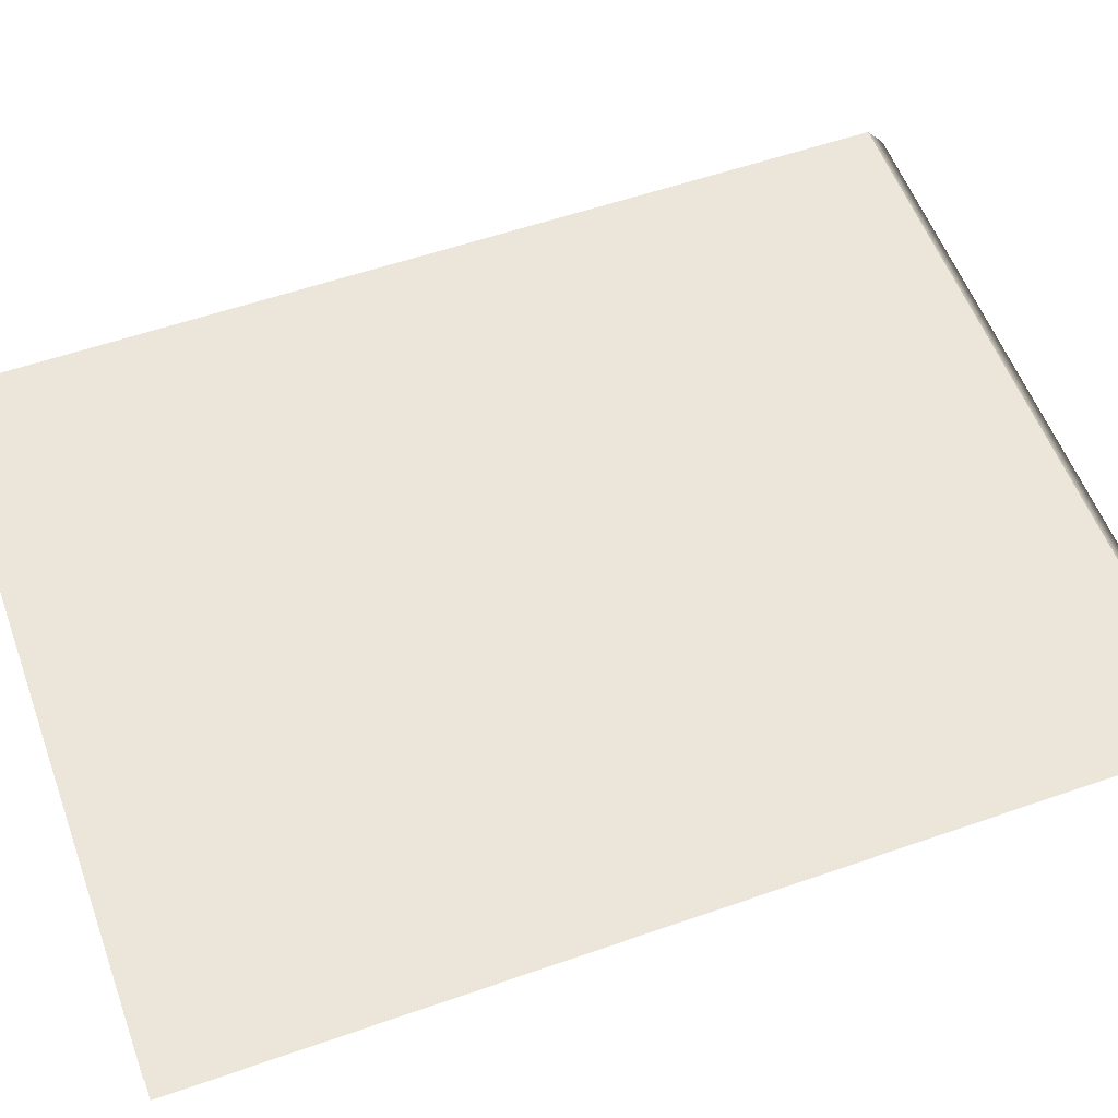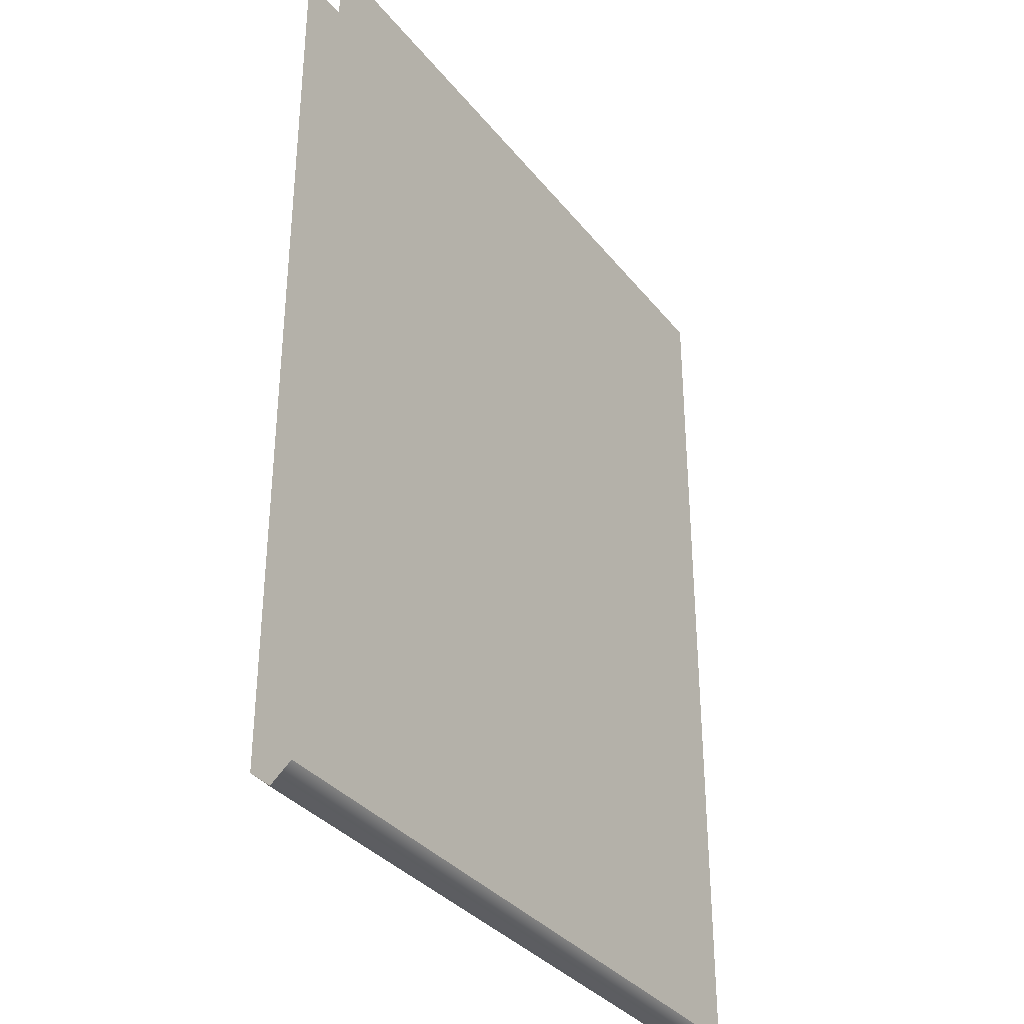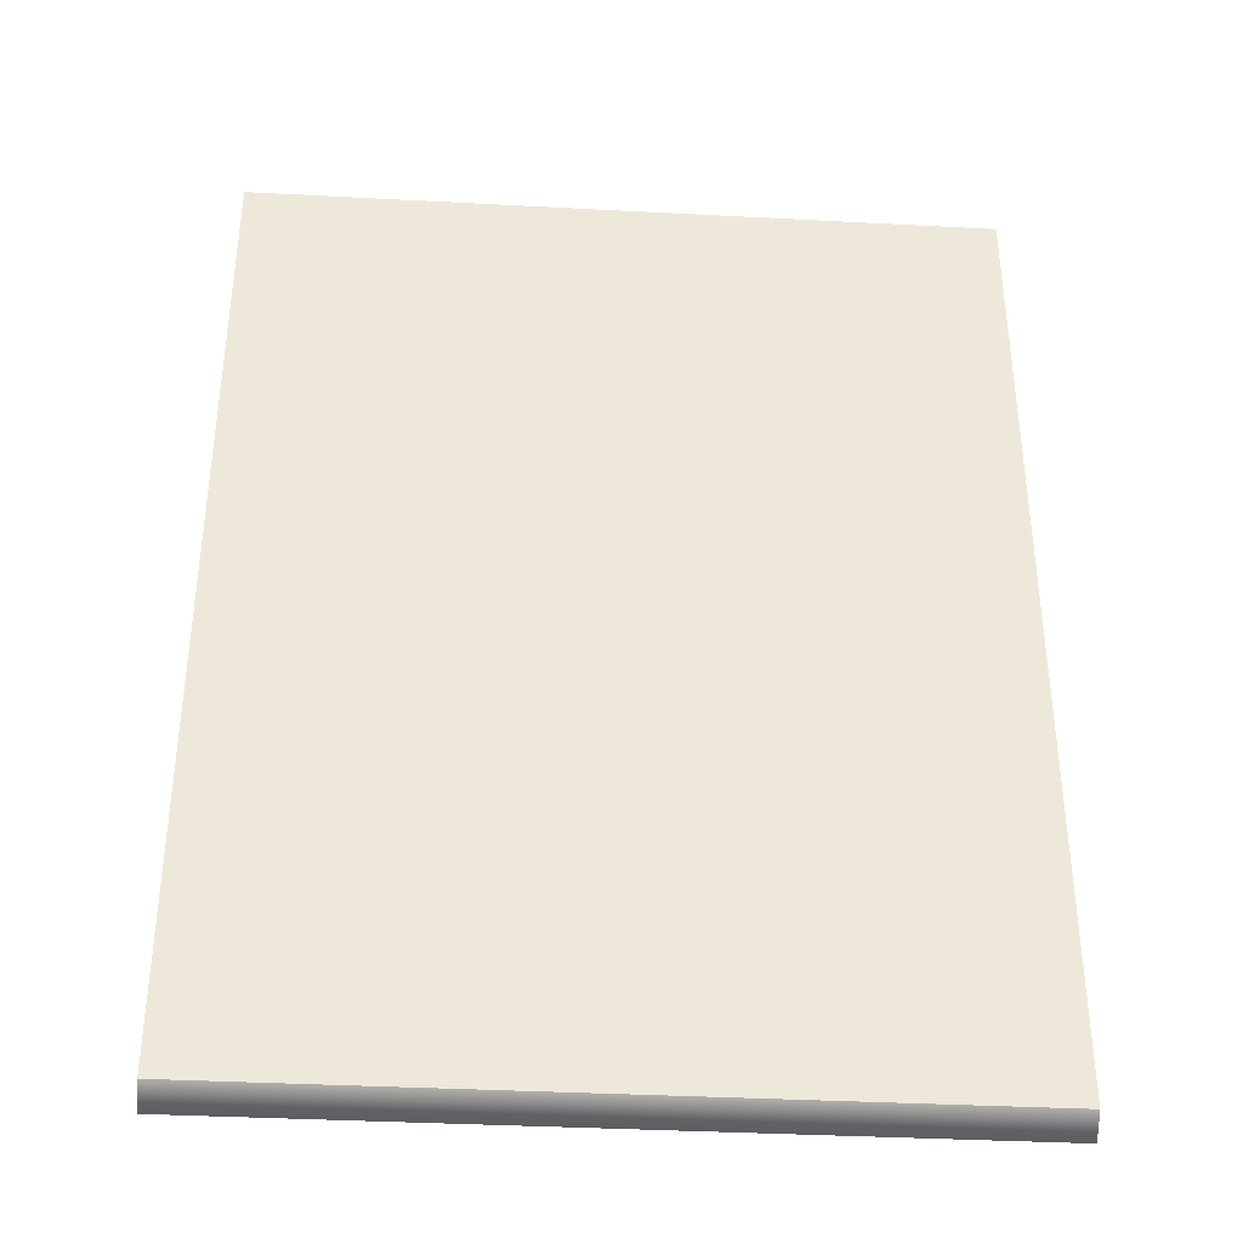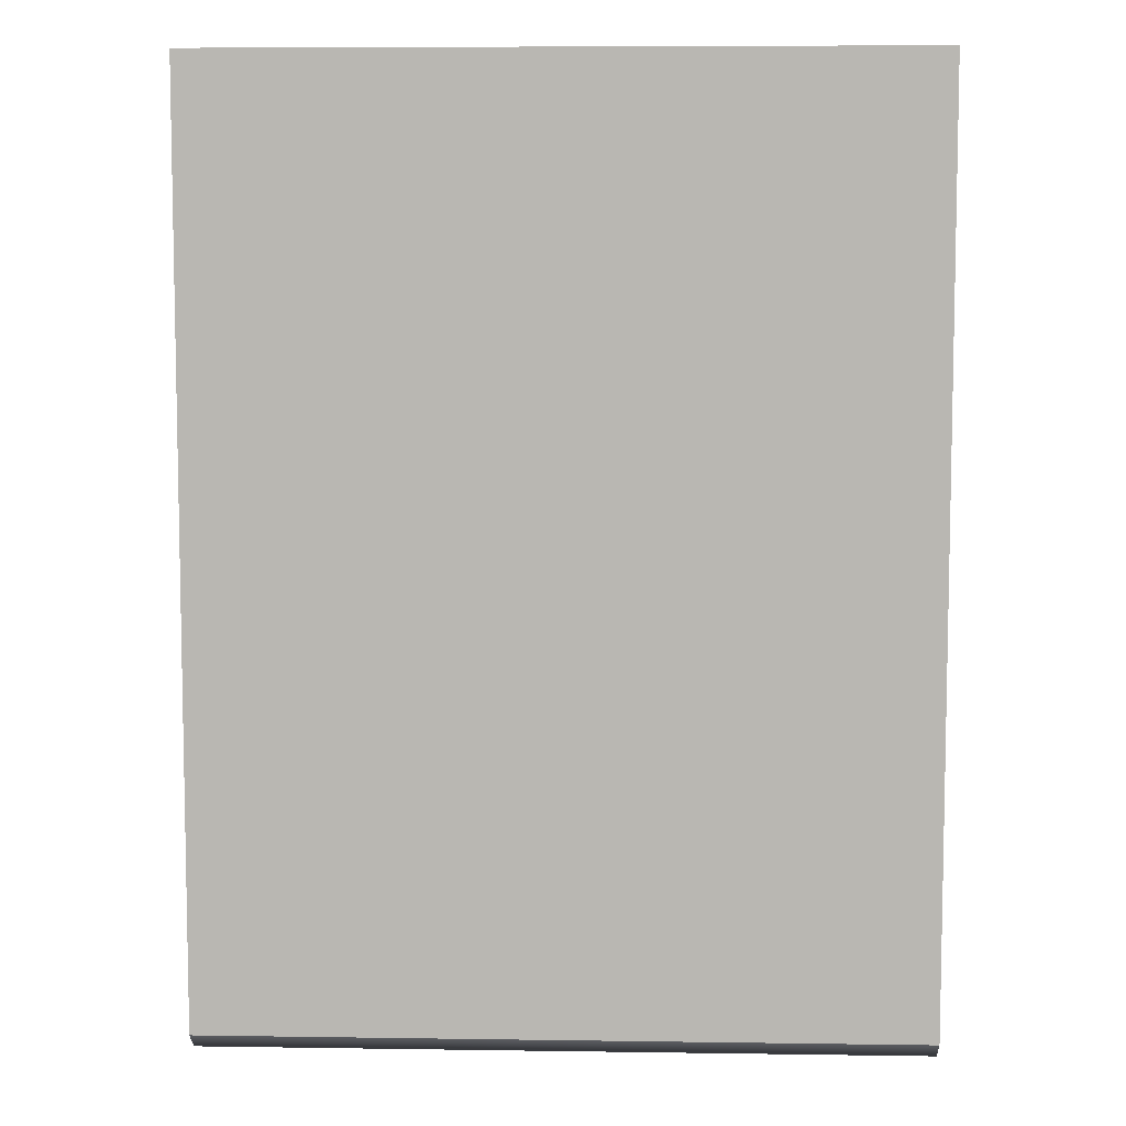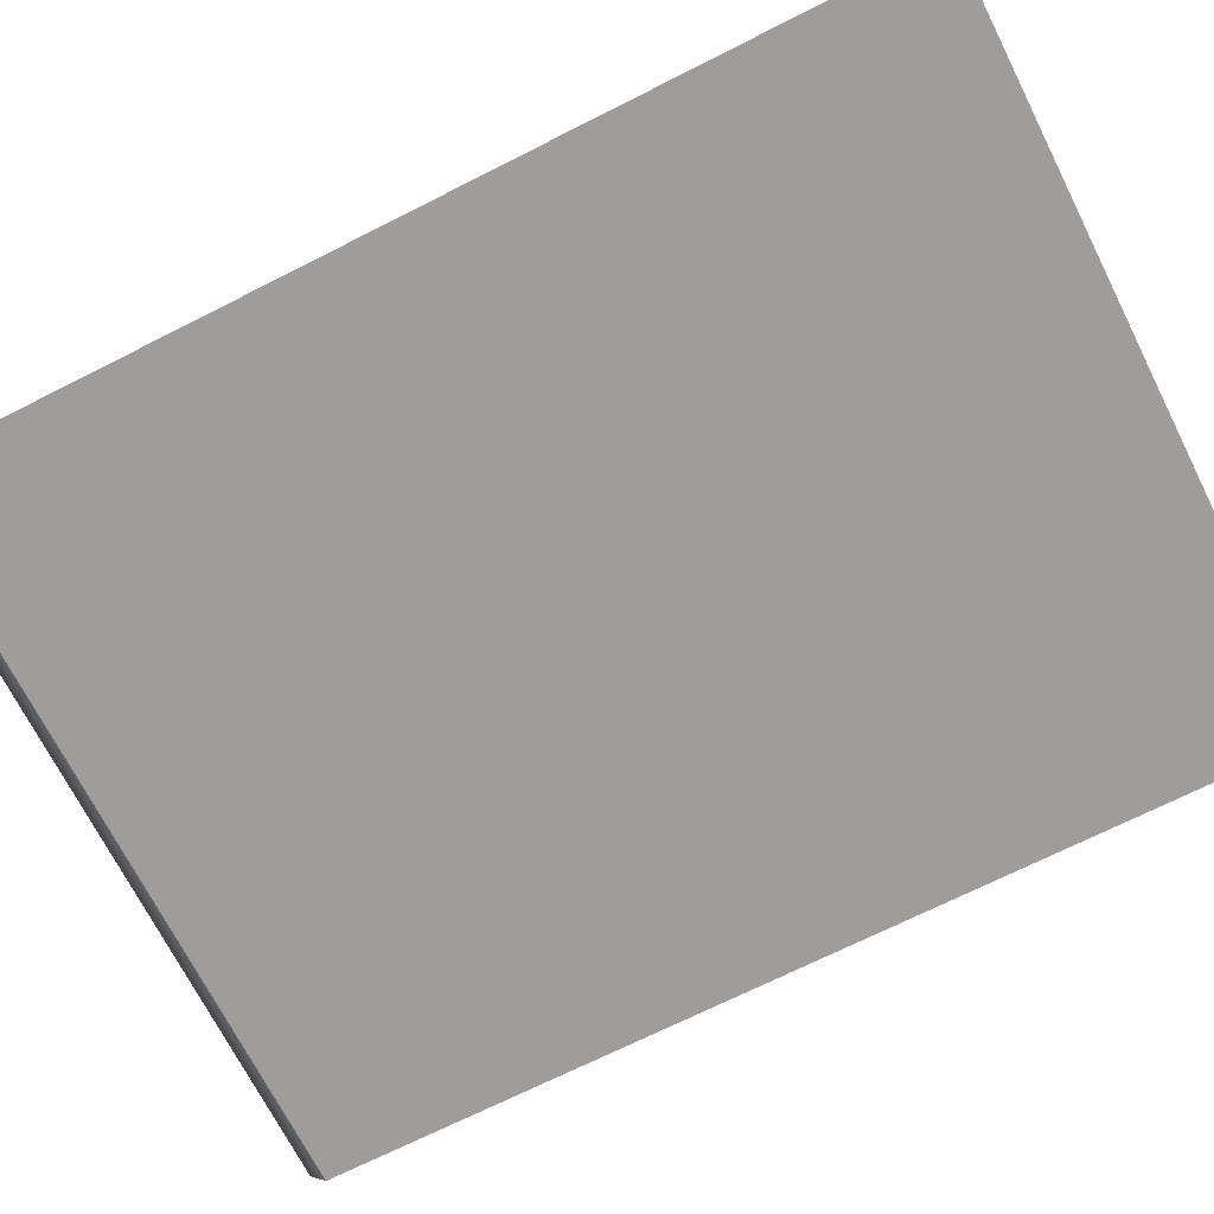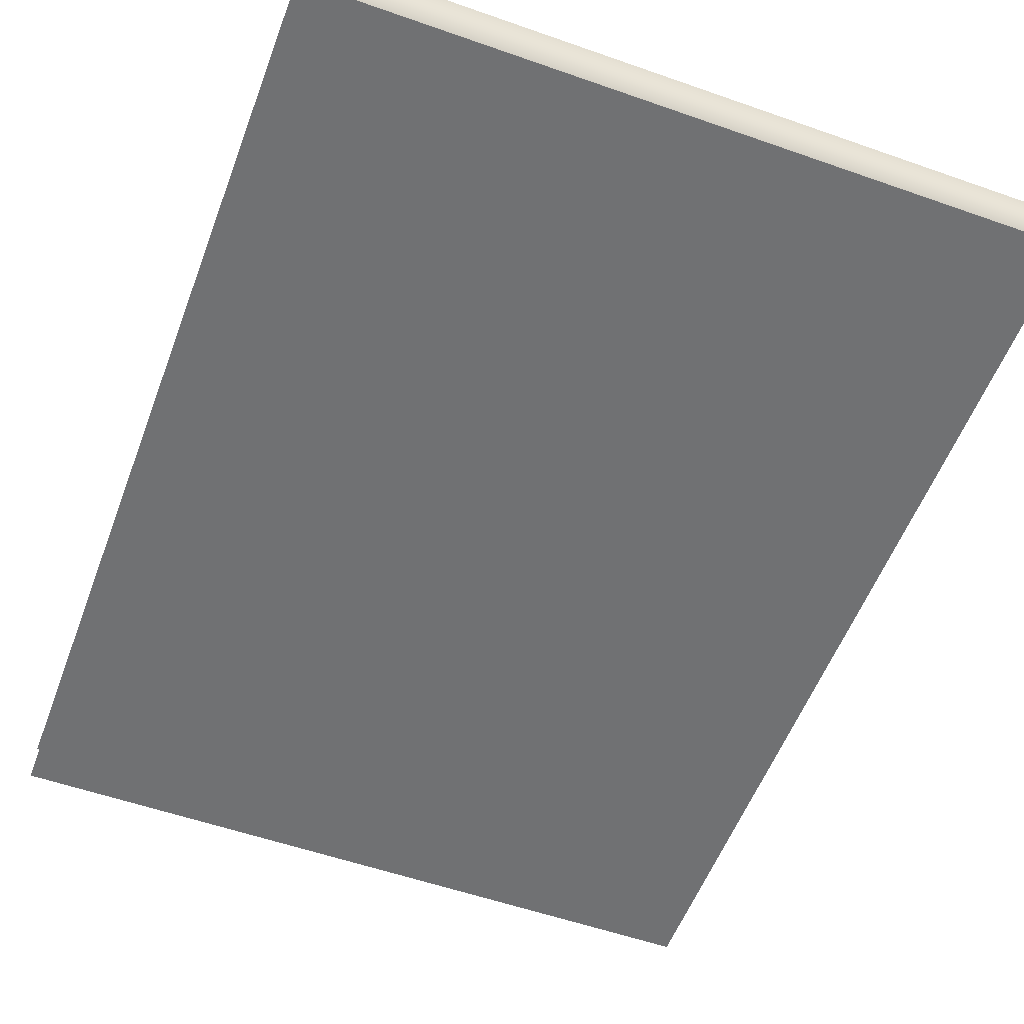
<metadata>
{"format":"obj","ext":"obj","renderer":"f3d","projection":"perspective","resolution":1024,"background":"white","views":[{"elev":56.3,"azim":-110.1,"up":"+Z"},{"elev":-34.6,"azim":-57.2,"up":"+Y"},{"elev":-37.2,"azim":-3.9,"up":"+Y"},{"elev":7.3,"azim":-177.6,"up":"+Y"},{"elev":-70.4,"azim":116.8,"up":"+Z"},{"elev":-55.1,"azim":-20.4,"up":"+Z"}]}
</metadata>
<code>
v -89.09 -231.5 5.596
v 89.09 -231.5 5.596
v -89.09 -231.5 -4.898
v 89.09 -231.5 -4.898
v 89.09 -235.9 0.3663
v -89.09 -235.9 0.3663
v -89.09 -173.6 5.596
v 89.09 -173.6 5.596
v -89.09 -173.6 -4.898
v 89.09 -173.6 -4.898
v -89.09 0 5.596
v 89.09 0 5.596
v 89.09 -57.86 5.596
v -89.09 -57.86 5.596
v 89.09 -115.7 5.596
v -89.09 -115.7 5.596
v -89.09 0 -4.898
v 89.09 0 -4.898
v 89.09 -57.86 -4.898
v -89.09 -57.86 -4.898
v 89.09 -115.7 -4.898
v -89.09 -115.7 -4.898
v -89.09 -231.5 5.596
v 89.09 -231.5 5.596
v -89.09 -231.5 -4.898
v 89.09 -231.5 -4.898
v 89.09 -235.9 0.3663
v -89.09 -235.9 0.3663
v -89.09 -173.6 5.596
v 89.09 -173.6 5.596
v -89.09 -173.6 -4.898
v 89.09 -173.6 -4.898
v -89.09 0 5.596
v 89.09 0 5.596
v 89.09 -57.86 5.596
v -89.09 -57.86 5.596
v 89.09 -115.7 5.596
v -89.09 -115.7 5.596
v -89.09 0 -4.898
v 89.09 0 -4.898
v 89.09 -57.86 -4.898
v -89.09 -57.86 -4.898
v 89.09 -115.7 -4.898
v -89.09 -115.7 -4.898
f 5 6 3 4
f 2 1 6 5
f 7 1 2 8
f 9 10 4 3
f 16 7 8 15
f 11 14 13 12
f 14 16 15 13
f 22 21 10 9
f 17 18 19 20
f 20 19 21 22
f 27 26 25 28
f 24 27 28 23
f 29 30 24 23
f 31 25 26 32
f 38 37 30 29
f 33 34 35 36
f 36 35 37 38
f 44 31 32 43
f 39 42 41 40
f 42 44 43 41

</code>
